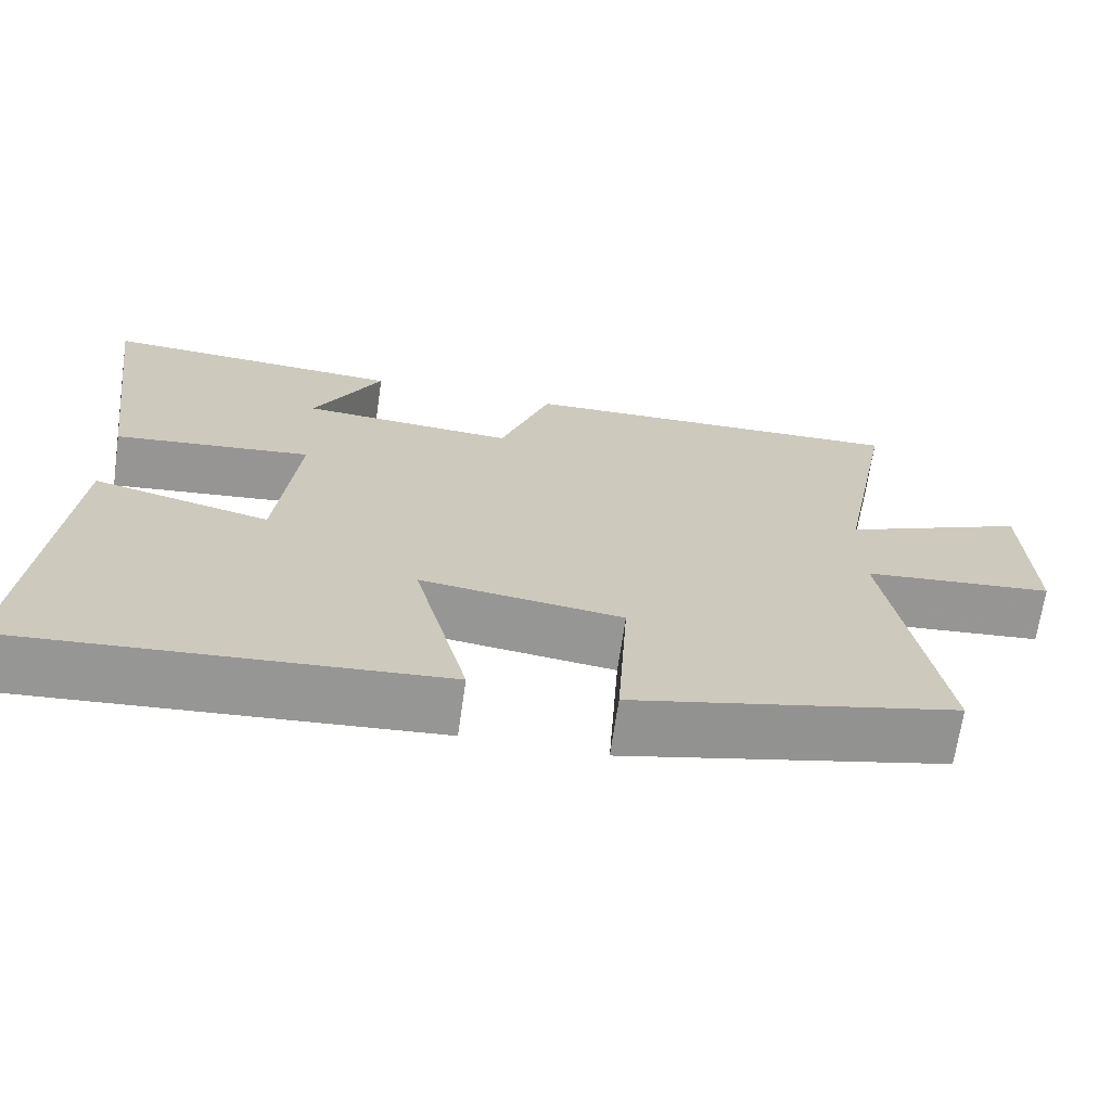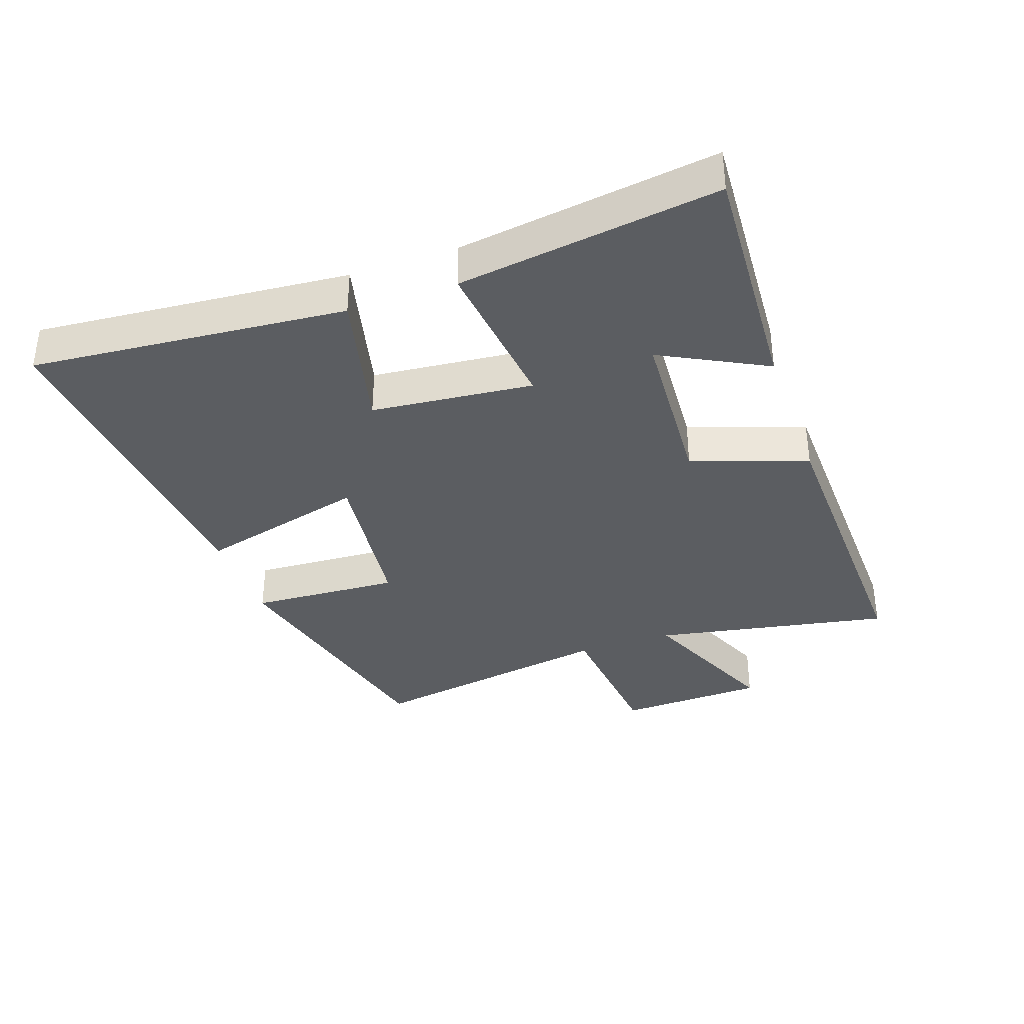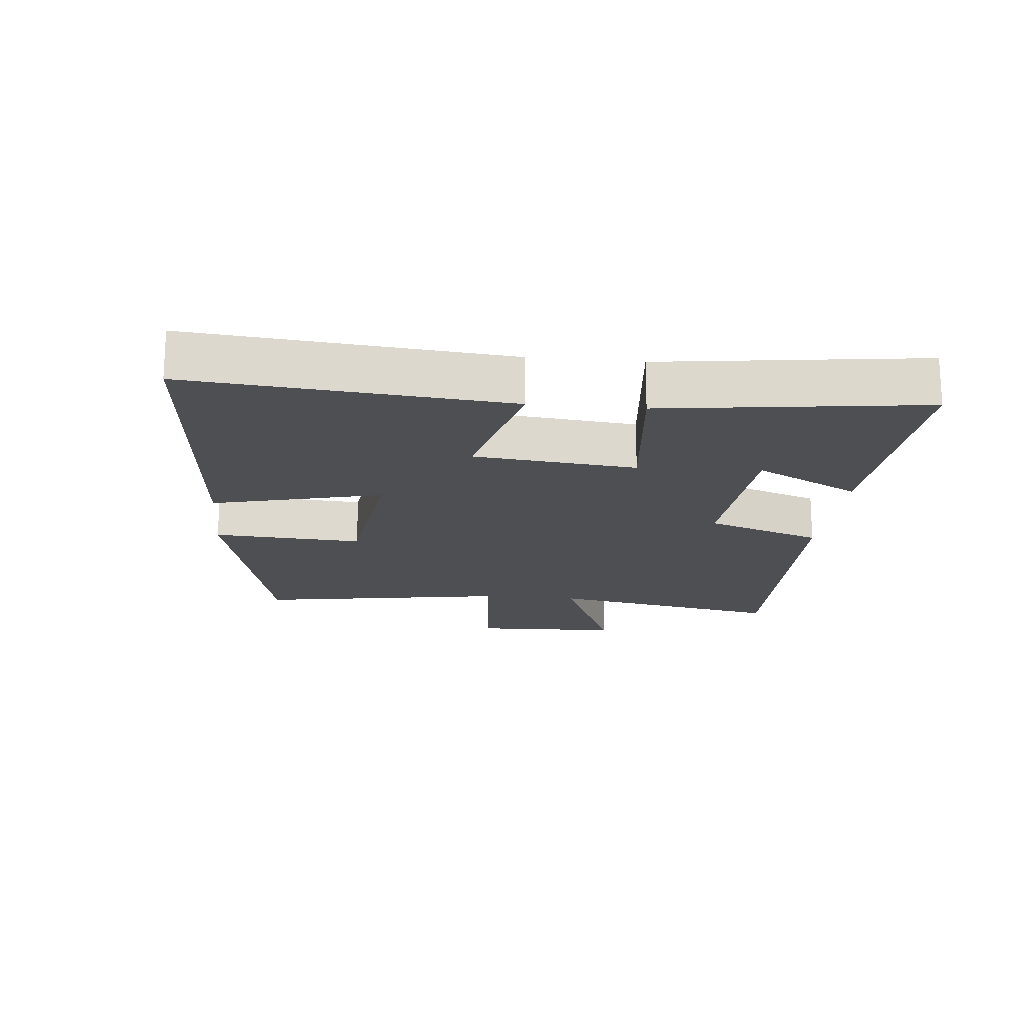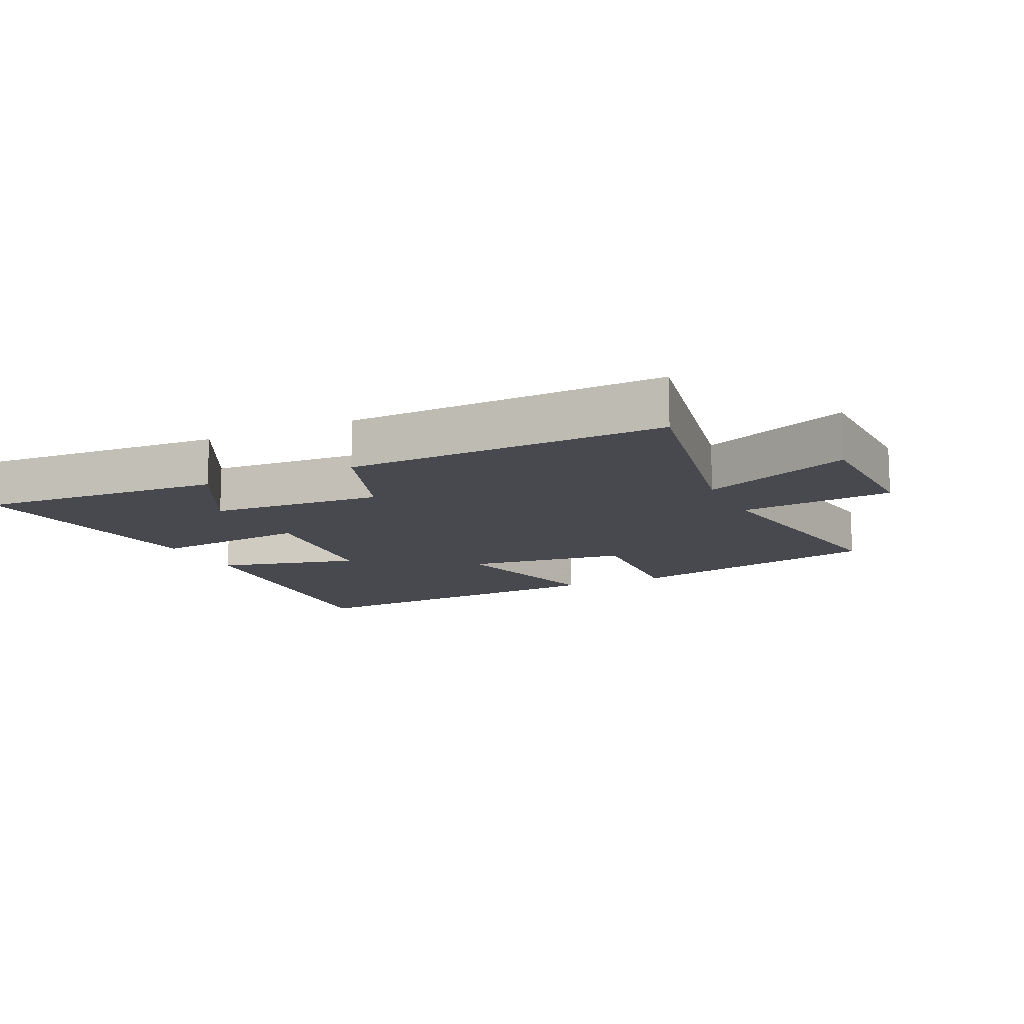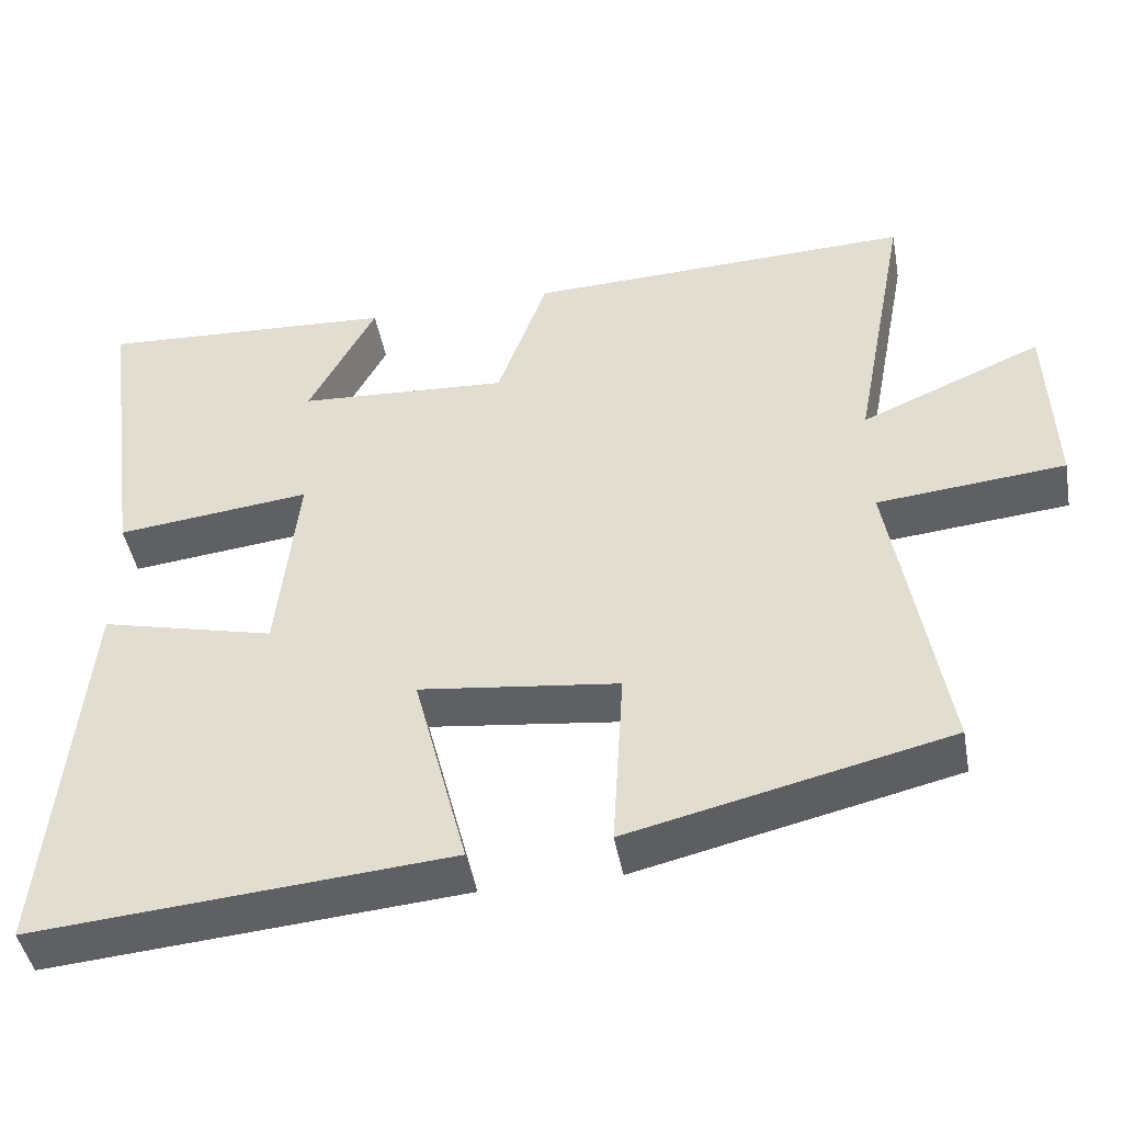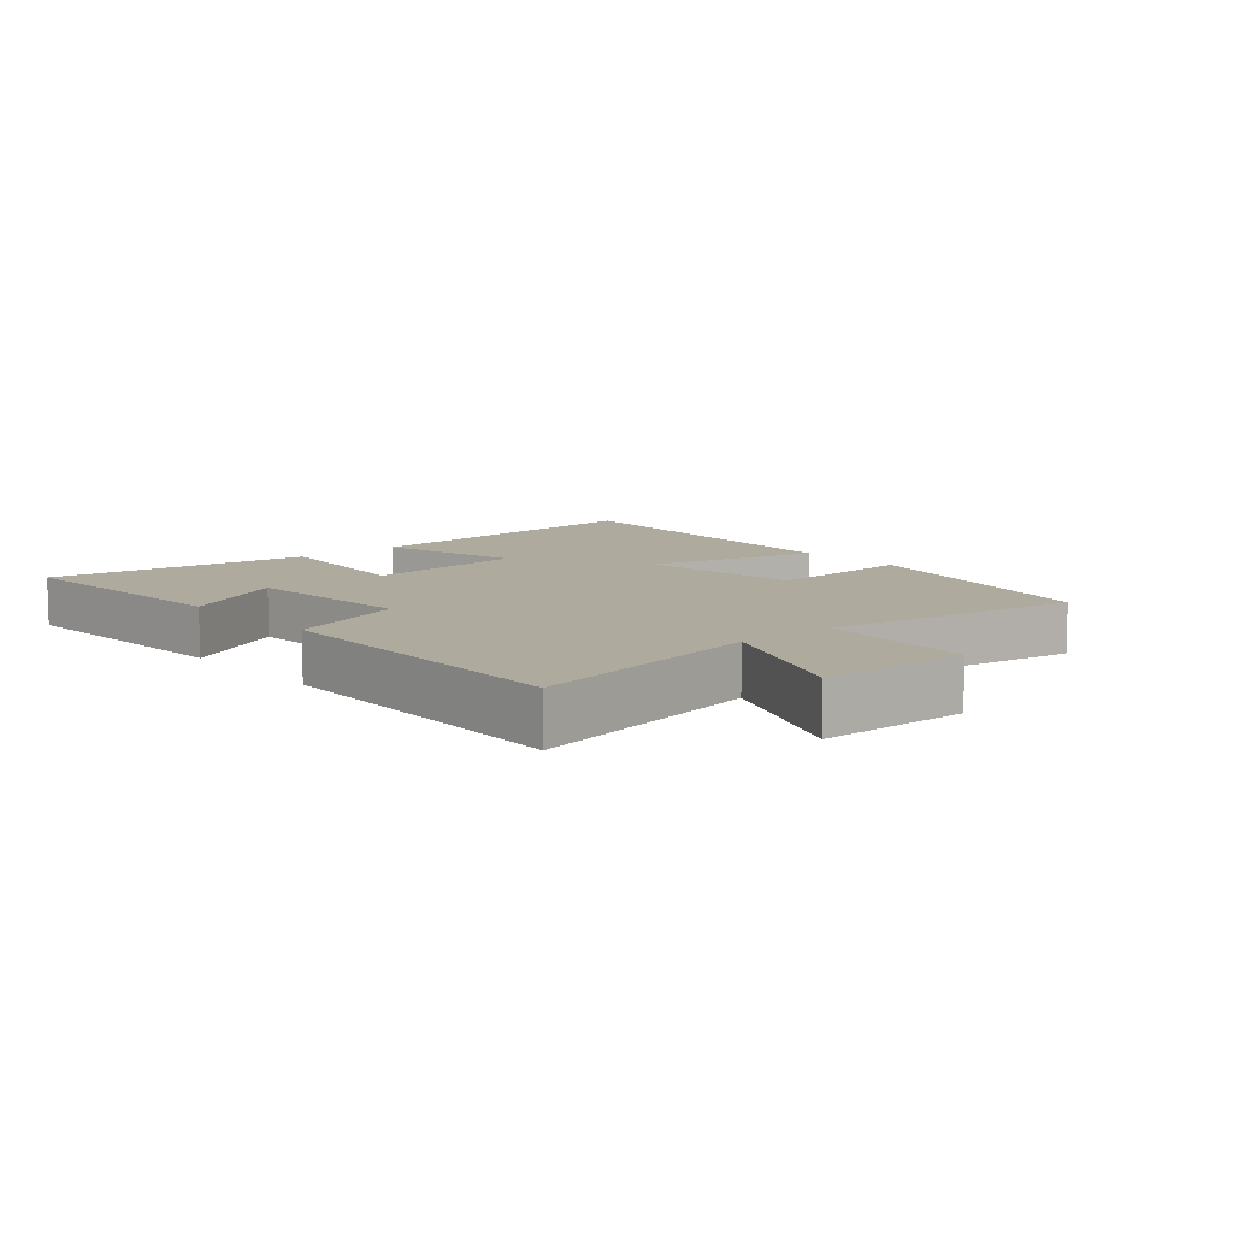
<metadata>
{"format":"obj","ext":"obj","renderer":"f3d","projection":"perspective","resolution":1024,"background":"white","views":[{"elev":-68.0,"azim":-8.2,"up":"+Z"},{"elev":-35.8,"azim":-70.5,"up":"+Y"},{"elev":-17.9,"azim":-95.8,"up":"+Y"},{"elev":-12.6,"azim":25.2,"up":"+Y"},{"elev":-45.2,"azim":10.4,"up":"+Z"},{"elev":9.2,"azim":49.0,"up":"+Y"}]}
</metadata>
<code>
v 0.566 0.07 -0.406
v 0.159 0.07 -0.5
v 0.173 0.07 -0.266
v -0.081 0.07 -0.234
v -0.013 0.07 -0.5
v -0.544 0.07 -0.542
v -0.5 0.07 -0.051
v -0.277 0.07 -0.106
v -0.251 0.07 0.146
v -0.5 0.07 0.119
v -0.555 0.07 0.524
v -0.173 0.07 0.5
v -0.259 0.07 0.337
v 0.011 0.07 0.319
v 0.075 0.07 0.5
v 0.571 0.07 0.514
v 0.5 0.07 0.143
v 0.732 0.07 0.241
v 0.74 0.07 0.009
v 0.5 0.07 -0.013
v 0.566 0 -0.406
v 0.159 0 -0.5
v 0.173 0 -0.266
v -0.081 0 -0.234
v -0.013 0 -0.5
v -0.544 0 -0.542
v -0.5 0 -0.051
v -0.277 0 -0.106
v -0.251 0 0.146
v -0.5 0 0.119
v -0.555 0 0.524
v -0.173 0 0.5
v -0.259 0 0.337
v 0.011 0 0.319
v 0.075 0 0.5
v 0.571 0 0.514
v 0.5 0 0.143
v 0.732 0 0.241
v 0.74 0 0.009
v 0.5 0 -0.013
f 17 18 19 20
f 14 15 16 17
f 13 14 17 20
f 10 11 12 13
f 9 10 13
f 9 13 20 1
f 5 6 7 8
f 4 5 8 9
f 3 4 9
f 1 2 3
f 1 3 9
f 40 39 38 37
f 37 36 35 34
f 40 37 34 33
f 33 32 31 30
f 33 30 29
f 21 40 33 29
f 28 27 26 25
f 29 28 25 24
f 29 24 23
f 23 22 21
f 29 23 21
f 1 21 22 2
f 2 22 23 3
f 3 23 24 4
f 4 24 25 5
f 5 25 26 6
f 6 26 27 7
f 7 27 28 8
f 8 28 29 9
f 9 29 30 10
f 10 30 31 11
f 11 31 32 12
f 12 32 33 13
f 13 33 34 14
f 14 34 35 15
f 15 35 36 16
f 16 36 37 17
f 17 37 38 18
f 18 38 39 19
f 19 39 40 20
f 20 40 21 1

</code>
